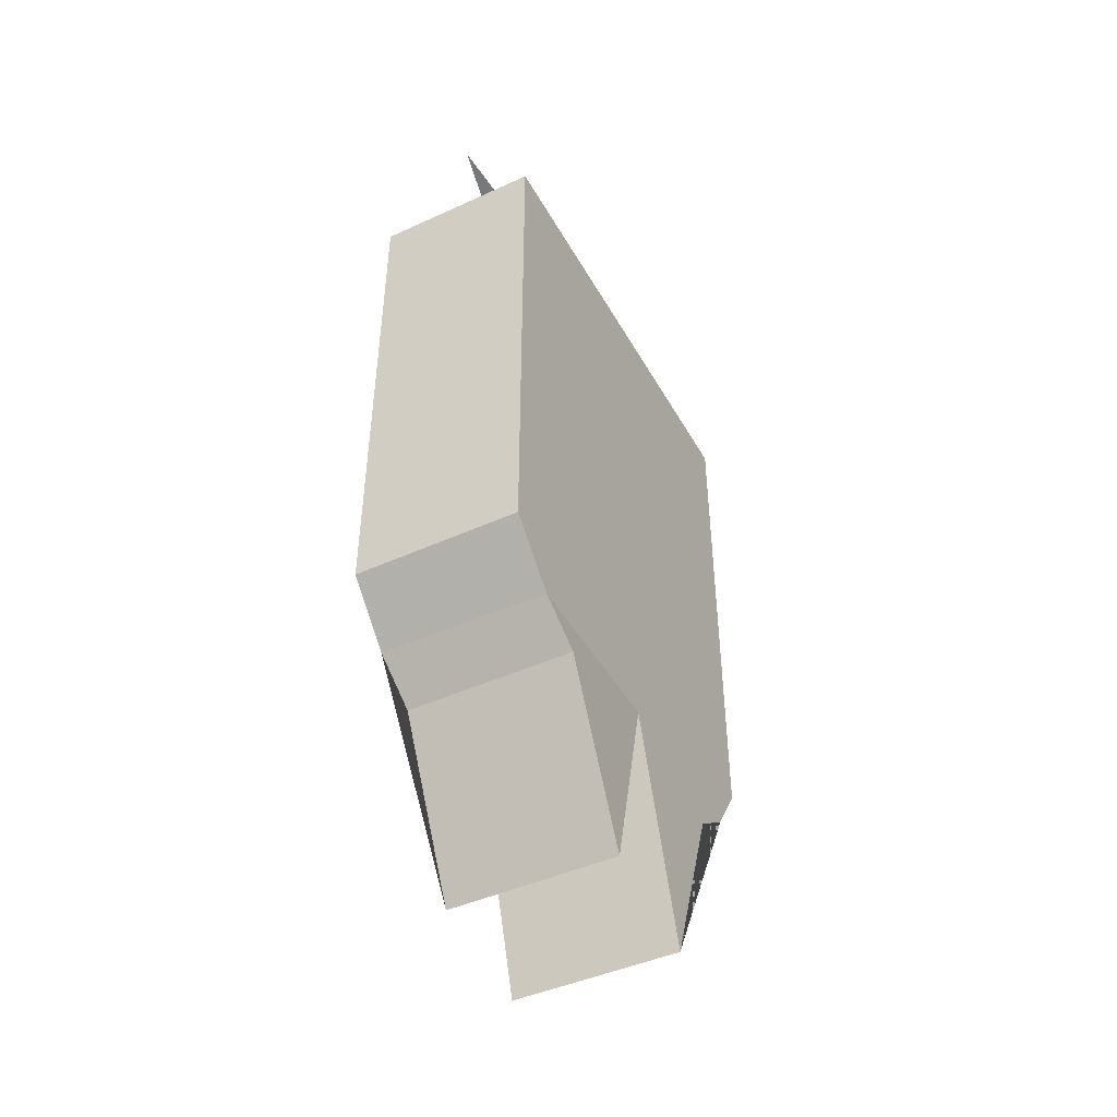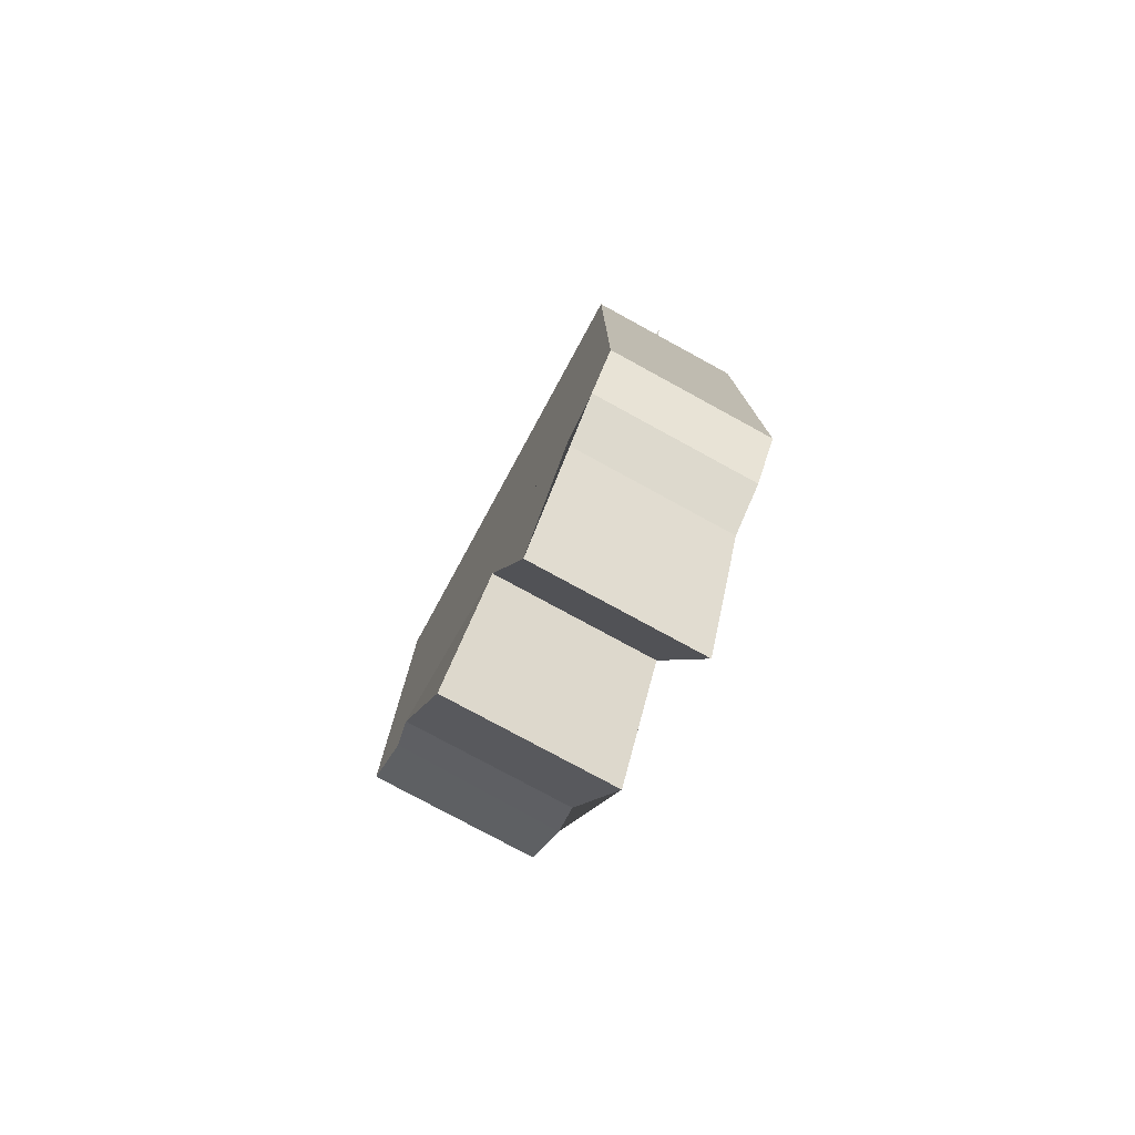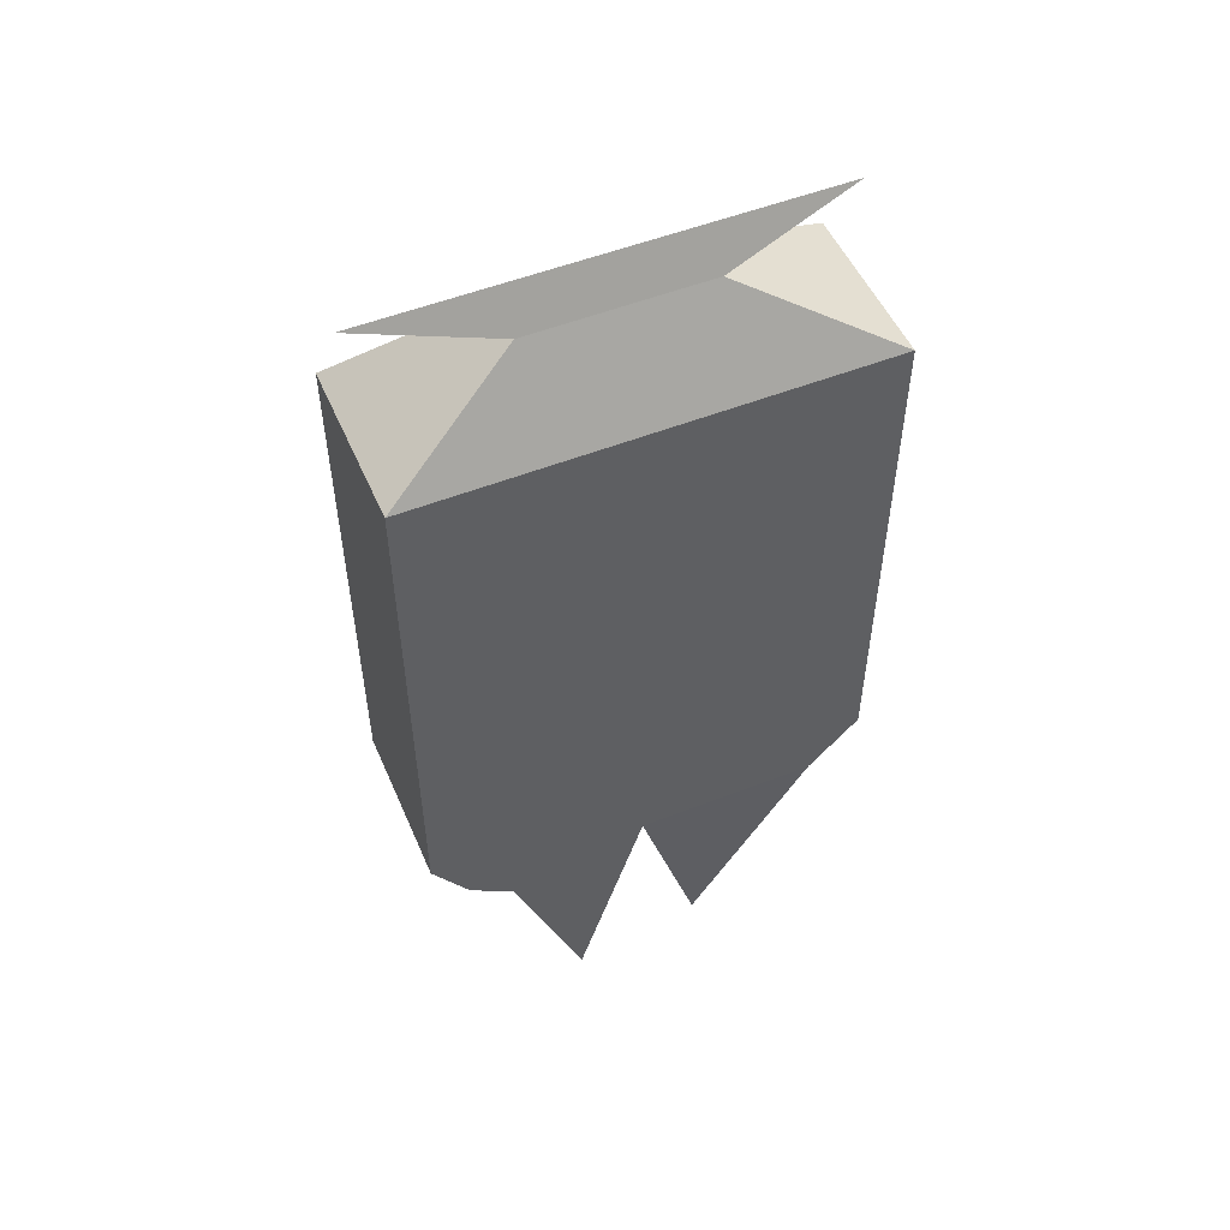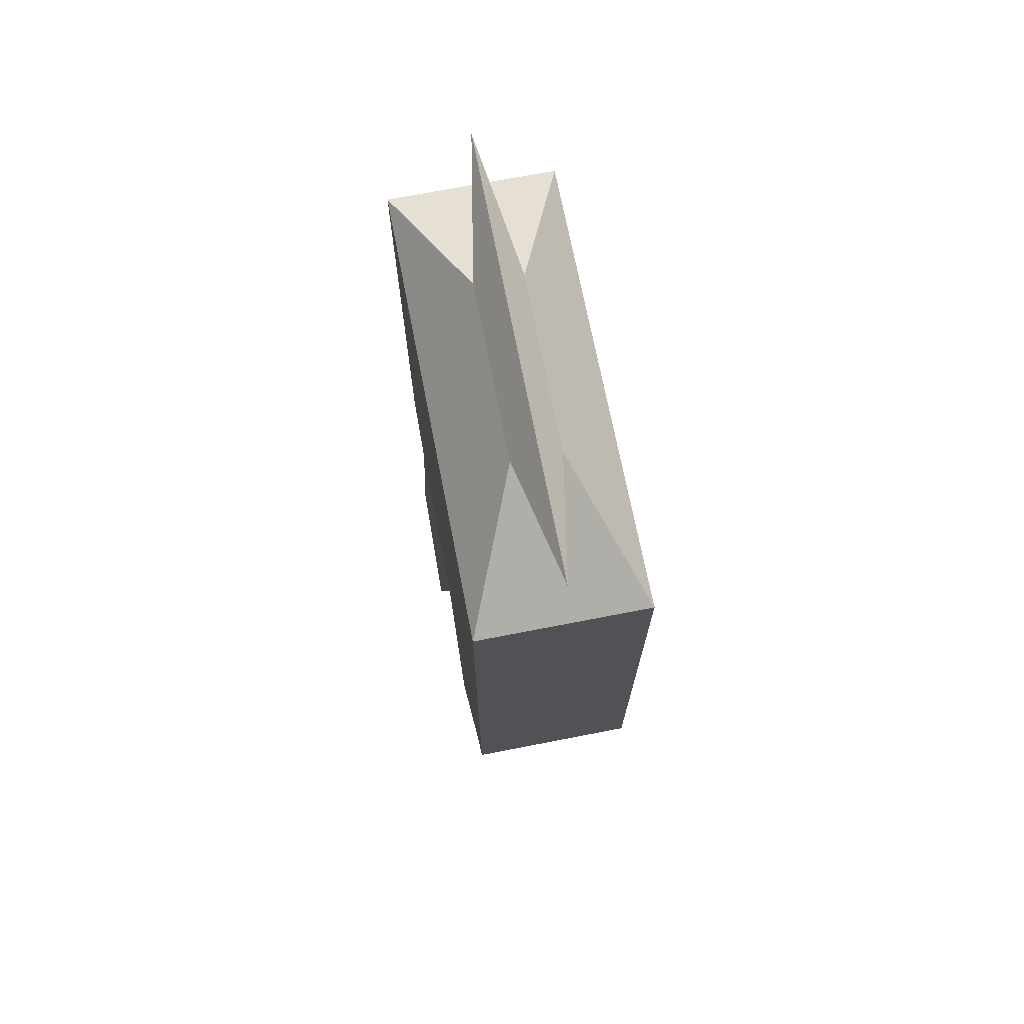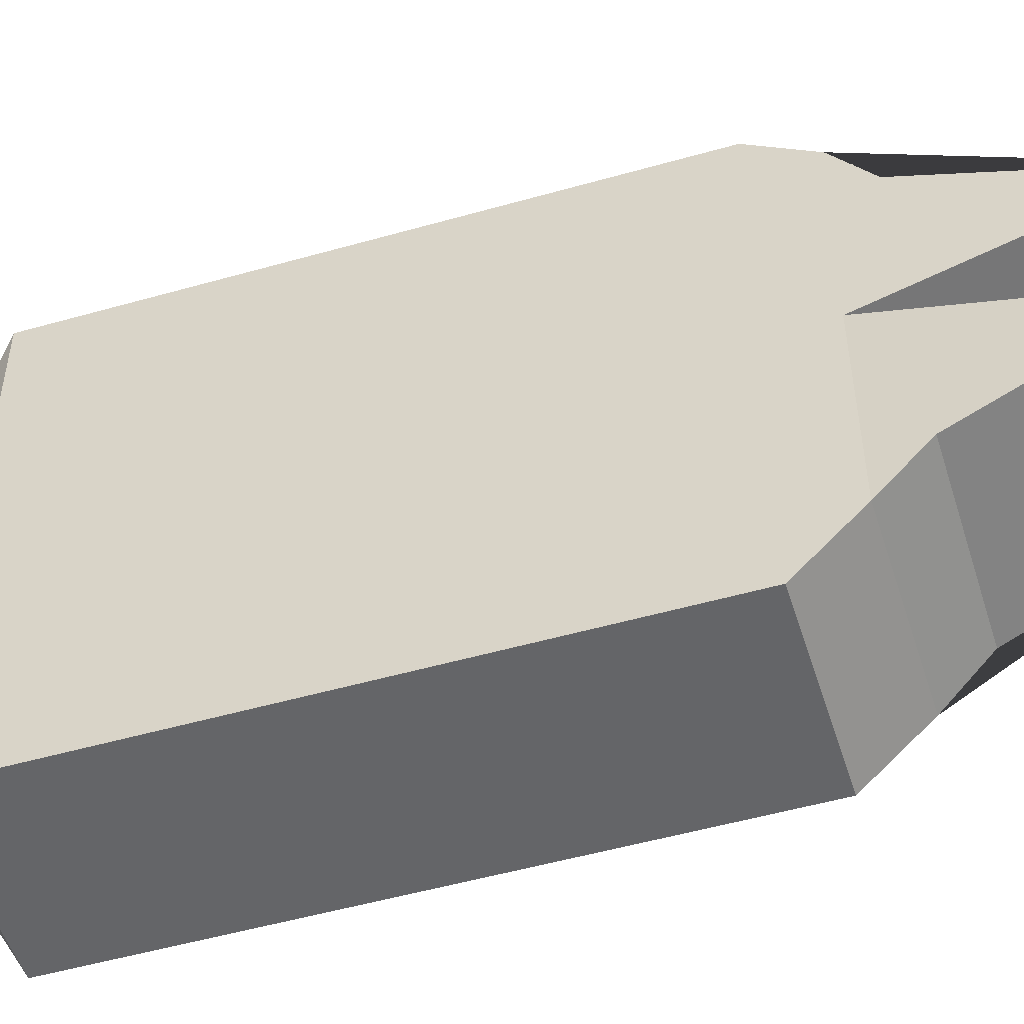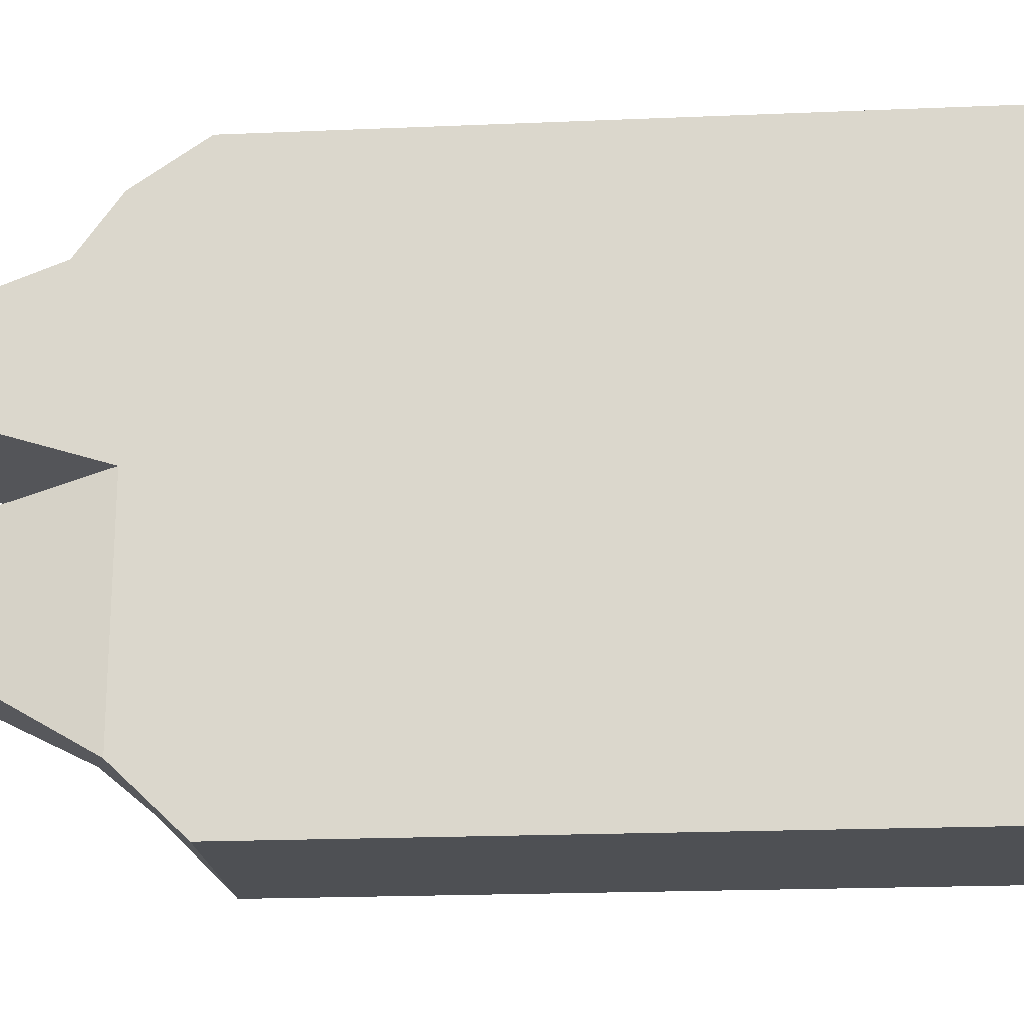
<metadata>
{"format":"obj","ext":"obj","renderer":"f3d","projection":"perspective","resolution":1024,"background":"white","views":[{"elev":-45.1,"azim":27.8,"up":"+Z"},{"elev":-77.9,"azim":151.4,"up":"+Z"},{"elev":51.9,"azim":-113.2,"up":"+Z"},{"elev":71.0,"azim":169.0,"up":"+Z"},{"elev":-51.6,"azim":107.2,"up":"+Y"},{"elev":-18.5,"azim":-85.1,"up":"+Y"}]}
</metadata>
<code>
o Cube
v -0.25 0.6589 -0.8998
v 0.25 0.6589 -0.8998
v 0 0.6591 1.008
v 0 -0.6591 1.008
v -0.07118 0.263 0.9
v -0.25 0.6589 0.6486
v -0.07118 -0.263 0.9
v -0.25 -0.7032 0.6486
v 0.07118 0.263 0.9
v 0.25 0.6589 0.6486
v 0.25 -0.7032 0.6486
v 0.07118 -0.263 0.9
v -0.25 0.5496 -1.064
v -0.25 -0.7032 -0.8998
v 0.25 -0.7032 -0.8998
v 0.25 0.5496 -1.064
v -0.25 -0.5494 -1.061
v 0.25 -0.5419 -1.059
v -0.25 0 -0.8998
v 0.25 0 -0.8998
v 0.25 0 -1.056
v -0.25 0 -1.056
v -0.25 0 -0.8998
v 0.25 0 -0.8998
v 0.25 0 -1.056
v -0.25 0 -1.056
v -0.25 0.2042 -1.72
v -0.25 0.4133 -1.163
v 0.25 0.4133 -1.163
v 0.25 0.2042 -1.72
v 0.2709 -0.4341 -1.186
v -0.2291 -0.4341 -1.186
v 0.2709 -0.1893 -1.677
v -0.2291 -0.1893 -1.677
f 14 11 8
f 6 2 1
f 2 11 15 20
f 9 4 12
f 2 10 11
f 11 7 8
f 10 12 11
f 8 5 6
f 6 9 10
f 6 14 8
f 9 5 3
f 7 3 5
f 7 12 4
f 15 14 17 18
f 19 1 13 22
f 20 15 18 21
f 17 22 34 32
f 14 15 11
f 6 10 2
f 9 3 4
f 11 12 7
f 10 9 12
f 8 7 5
f 6 5 9
f 6 1 19 14
f 7 4 3
f 1 2 16 13
f 16 21 30 29
f 2 20 21 16
f 14 19 22 17
f 28 29 30 27
f 22 13 28 27
f 13 16 29 28
f 21 22 27 30
f 34 33 31 32
f 18 17 32 31
f 22 21 33 34
f 21 18 31 33
l 25 26
l 24 25
l 23 26

</code>
